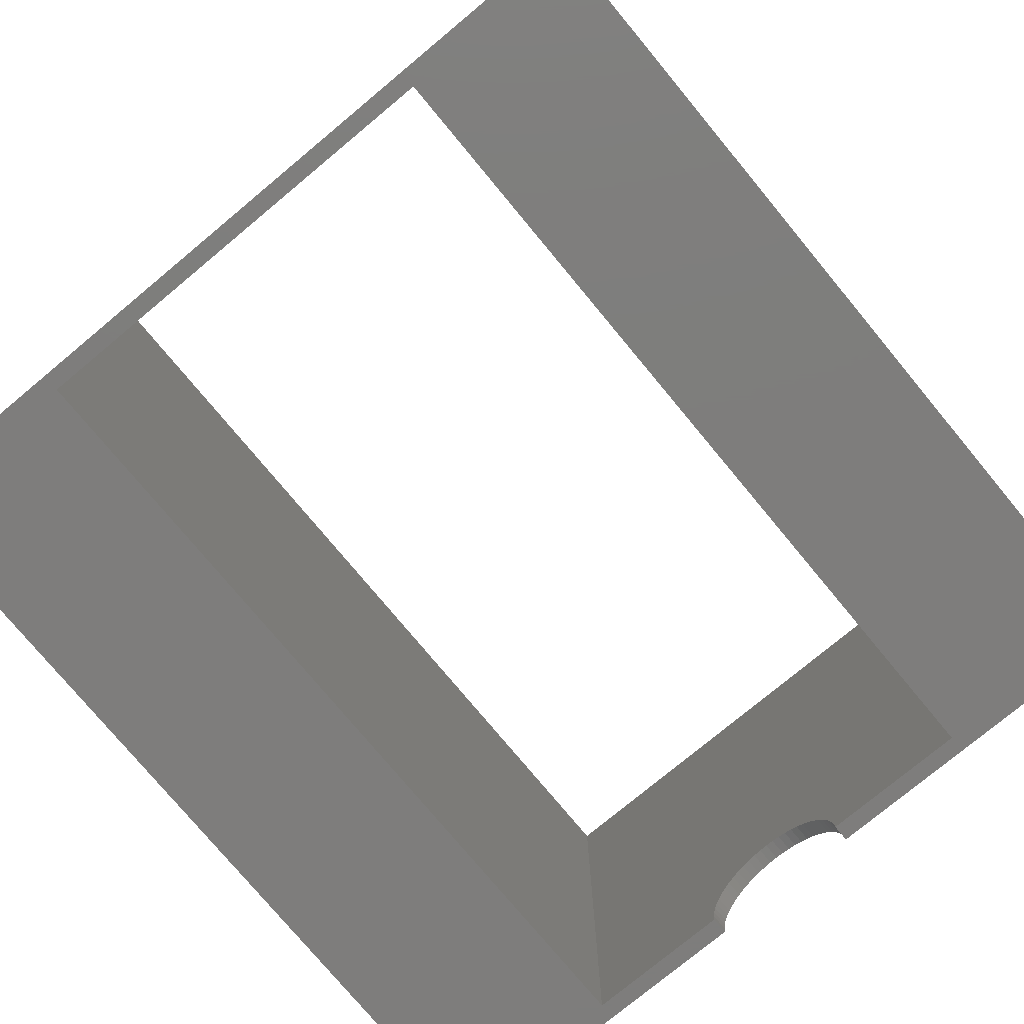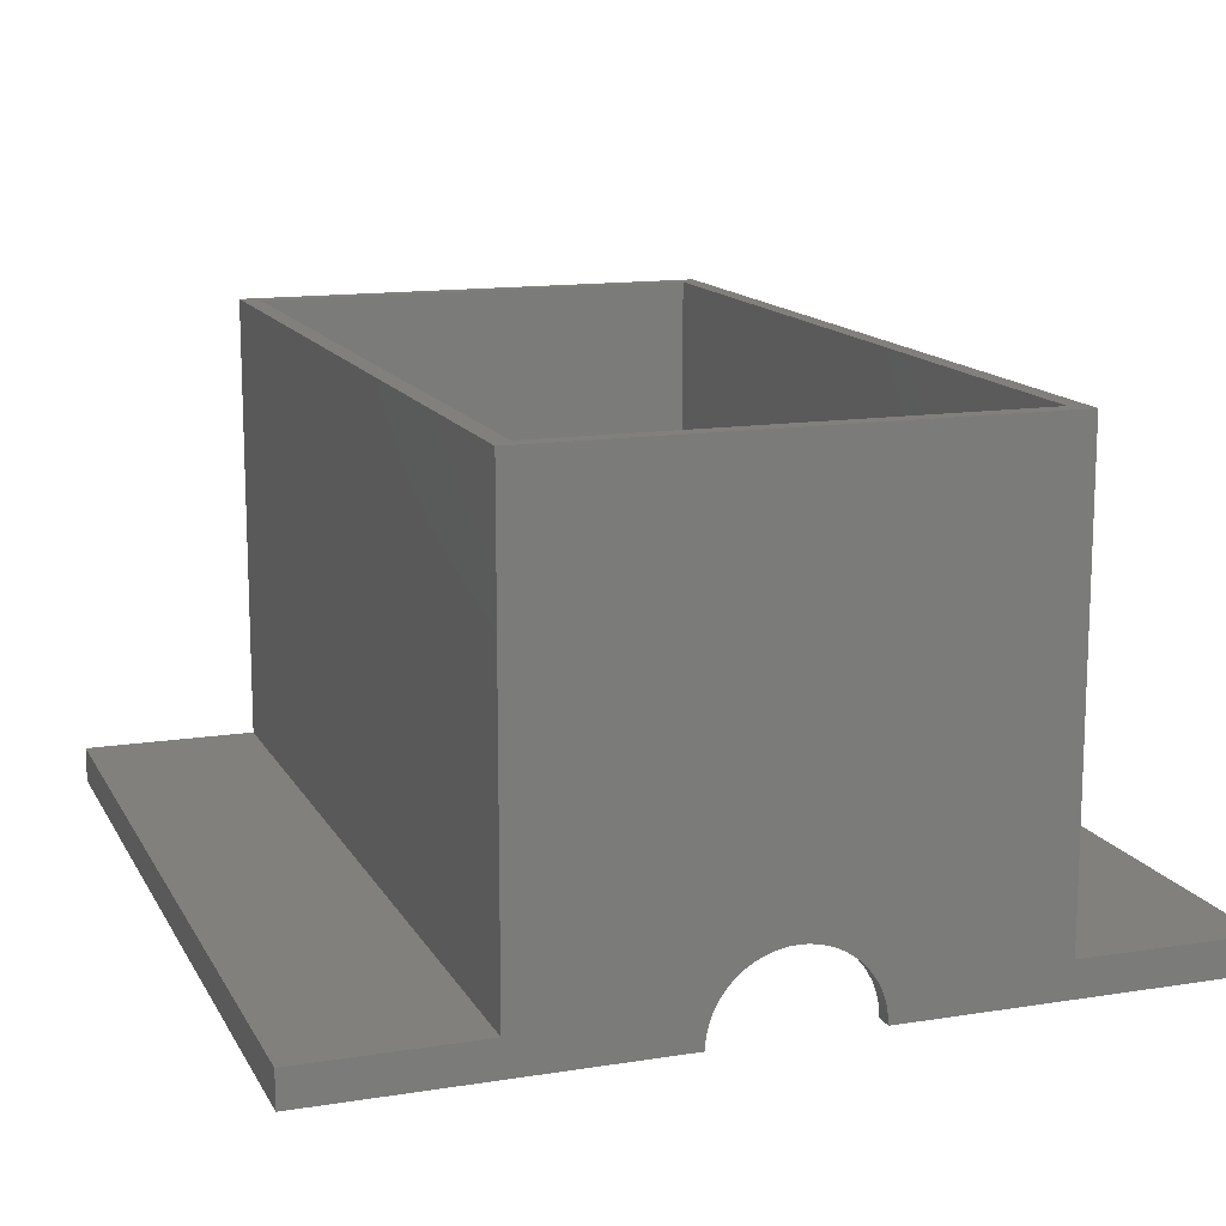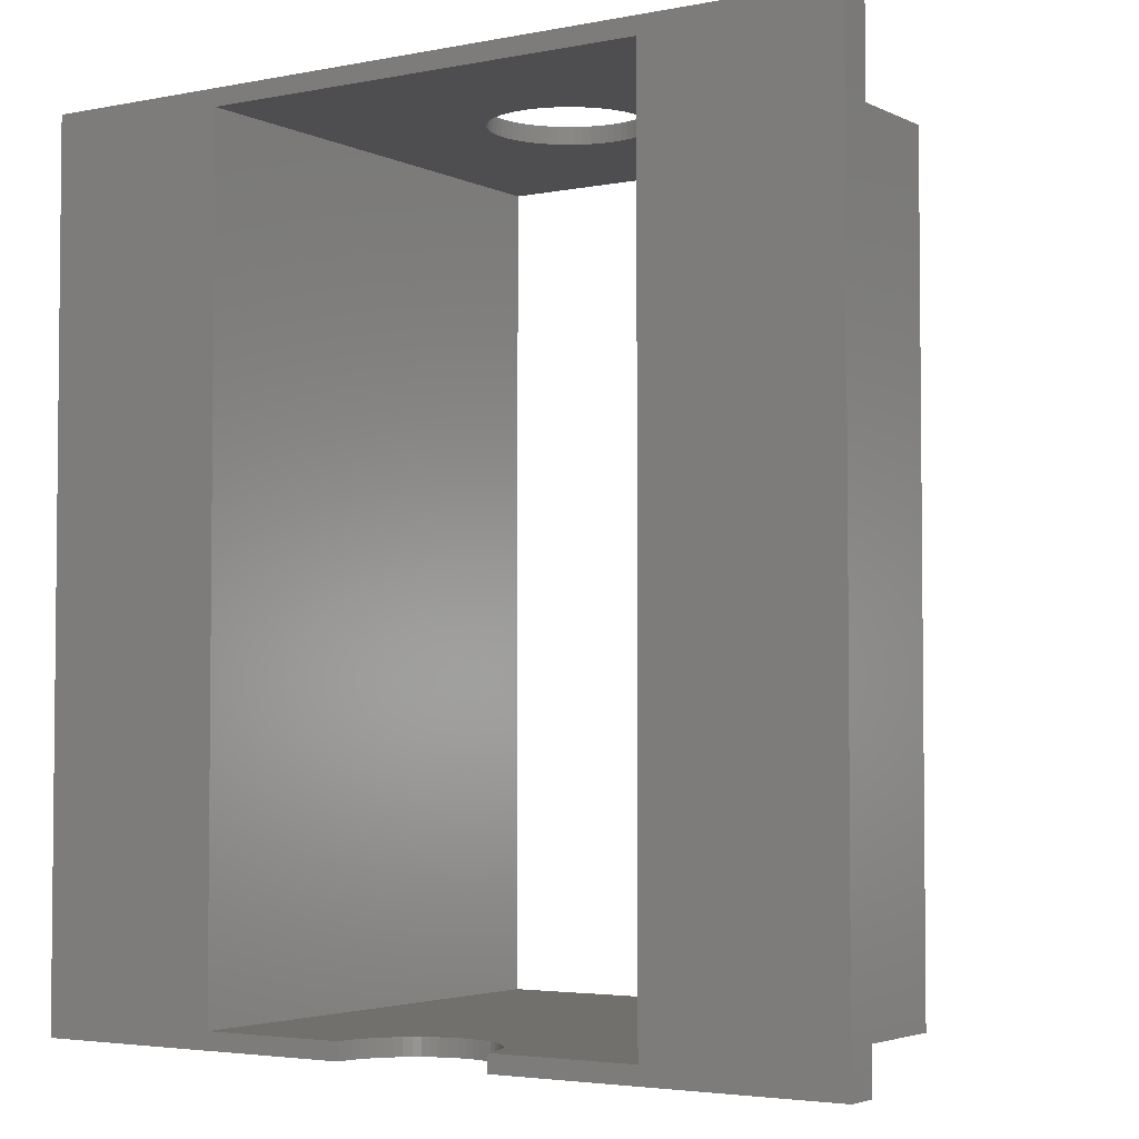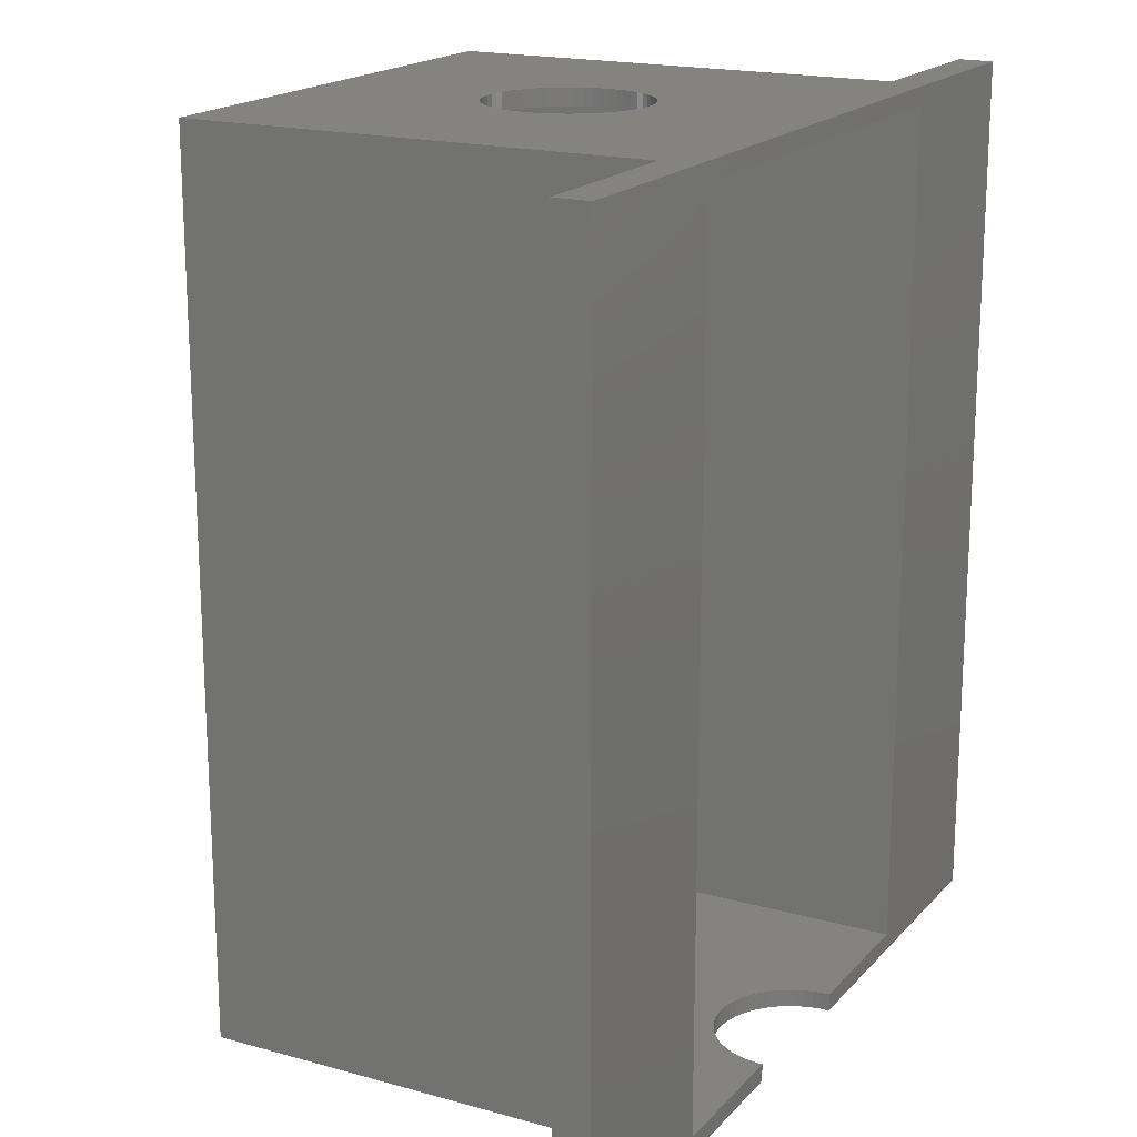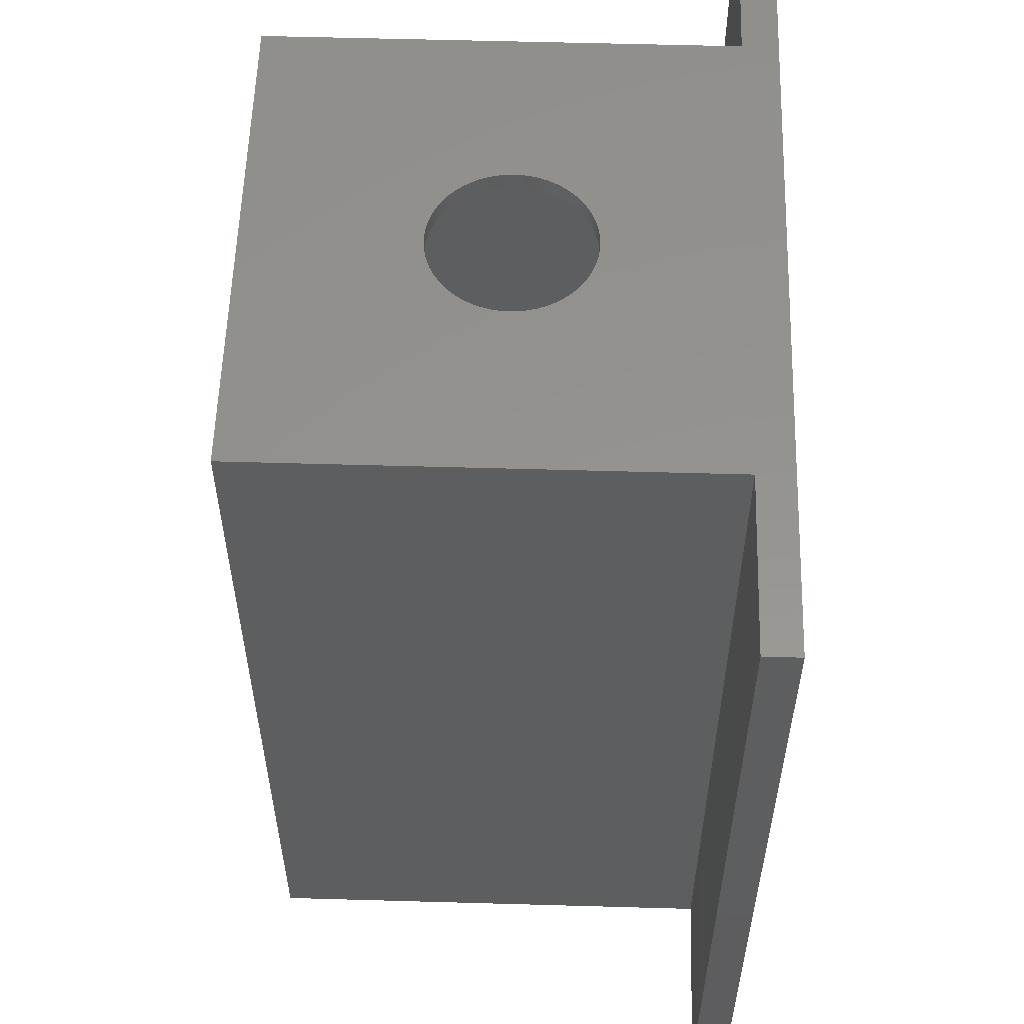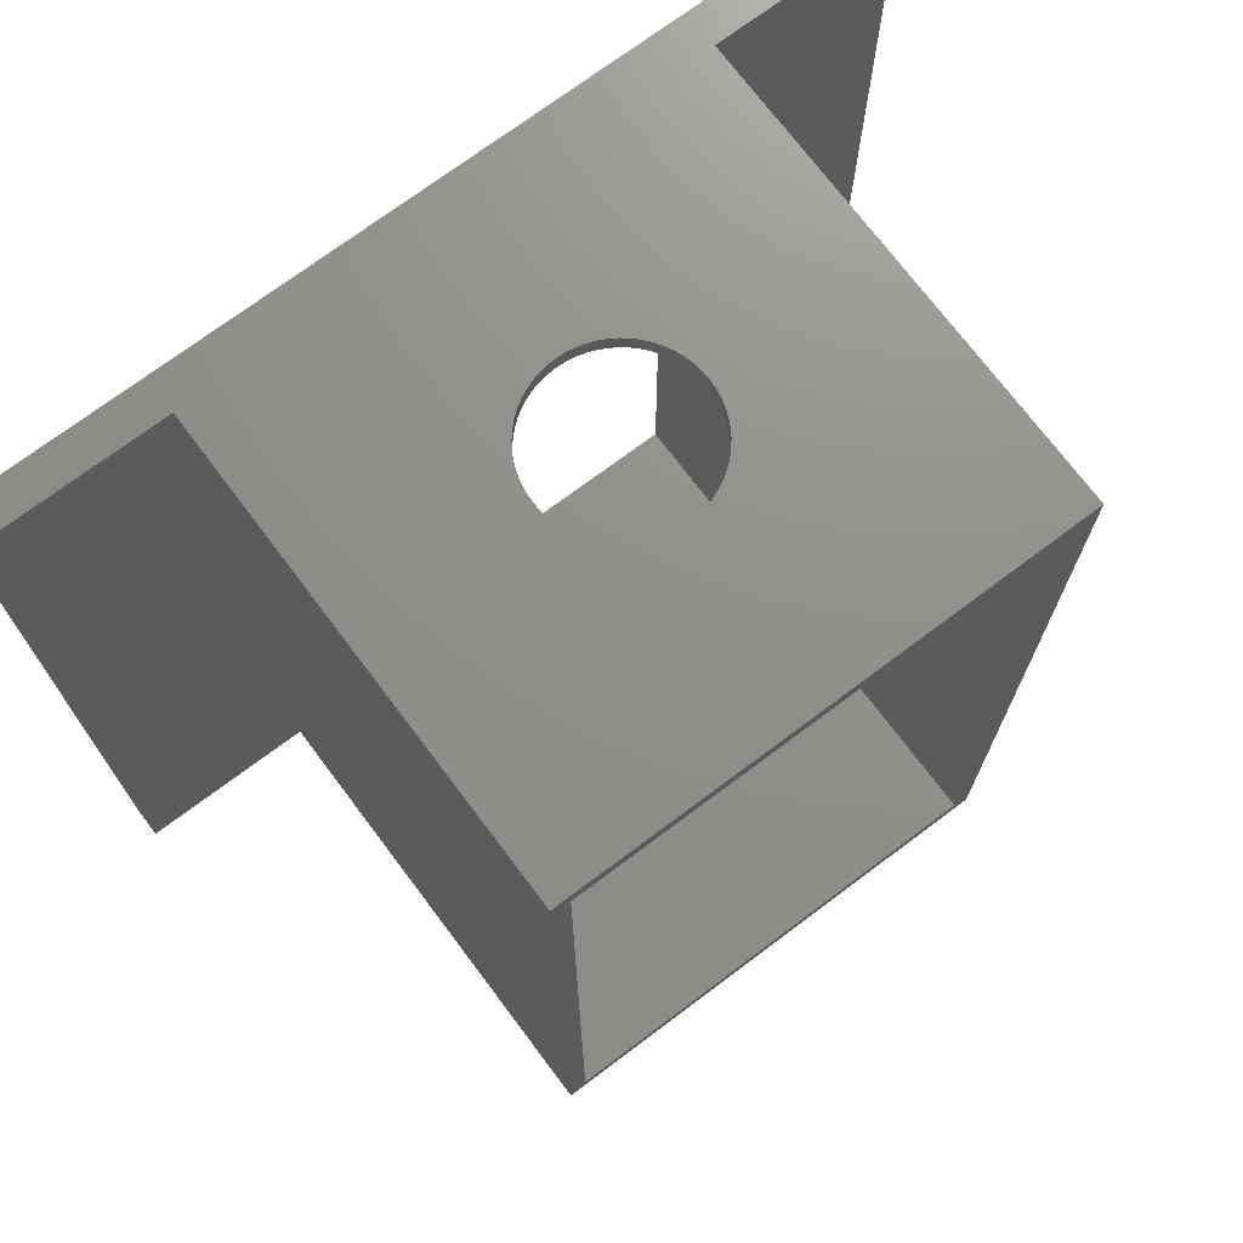
<metadata>
{"format":"stl","ext":"stl","renderer":"f3d","projection":"perspective","resolution":1024,"background":"white","views":[{"elev":-77.2,"azim":-140.3,"up":"+Z"},{"elev":13.8,"azim":-19.5,"up":"+Z"},{"elev":-3.6,"azim":-146.6,"up":"+Y"},{"elev":18.3,"azim":118.2,"up":"+Y"},{"elev":56.6,"azim":91.7,"up":"+Y"},{"elev":72.7,"azim":-36.9,"up":"+Y"}]}
</metadata>
<code>
# stl→obj: 206 verts, 416 faces
v -14 -25 -12
v -14 25 14
v -14 25 -12
v -14 -25 14
v 14 25 14
v 13 24 14
v 14 -25 14
v -13 24 14
v -13 -24 14
v 13 -24 14
v 14 25 -12
v 14 -25 -12
v 24 25 -14
v 24 25 -12
v -24 25 -14
v -24 25 -12
v 0 25 4.5
v 0.4704 25 4.475
v 0.9356 25 4.402
v 1.391 25 4.28
v 1.83 25 4.111
v 2.25 25 3.897
v 2.645 25 3.641
v 3.011 25 3.344
v 3.344 25 3.011
v 3.641 25 2.645
v 3.897 25 2.25
v 4.111 25 1.83
v 4.28 25 1.391
v 4.402 25 0.9356
v 4.475 25 0.4704
v 4.5 25 0
v 4.475 25 -0.4704
v 4.402 25 -0.9356
v 4.28 25 -1.391
v 4.111 25 -1.83
v 0.4704 25 -4.475
v 0 25 -4.5
v 0.9356 25 -4.402
v 1.391 25 -4.28
v 1.83 25 -4.111
v 2.25 25 -3.897
v 2.645 25 -3.641
v 3.011 25 -3.344
v 3.344 25 -3.011
v 3.641 25 -2.645
v 3.897 25 -2.25
v -0.4704 25 4.475
v -0.9356 25 4.402
v -1.391 25 4.28
v -1.83 25 4.111
v -2.25 25 3.897
v -2.645 25 3.641
v -3.011 25 3.344
v -3.344 25 3.011
v -3.641 25 2.645
v -3.897 25 2.25
v -4.111 25 1.83
v -4.28 25 1.391
v -4.402 25 0.9356
v -4.475 25 0.4704
v -4.5 25 0
v -4.475 25 -0.4704
v -4.402 25 -0.9356
v -4.28 25 -1.391
v -4.111 25 -1.83
v -3.897 25 -2.25
v -0.4704 25 -4.475
v -0.9356 25 -4.402
v -1.391 25 -4.28
v -3.641 25 -2.645
v -3.344 25 -3.011
v -3.011 25 -3.344
v -2.645 25 -3.641
v -2.25 25 -3.897
v -1.83 25 -4.111
v -4.5 -25 -14
v -13 -24 -14
v -4.5 -24 -14
v -24 -25 -14
v -13 24 -14
v 24 -25 -14
v 13 -24 -14
v 4.5 -25 -14
v 4.5 -24 -14
v 13 24 -14
v -24 -25 -12
v -4.28 -25 -12.61
v -4.111 -25 -12.17
v -4.402 -25 -13.06
v -4.475 -25 -13.53
v 0 -25 -9.5
v -0.4704 -25 -9.525
v -0.9356 -25 -9.598
v -1.391 -25 -9.72
v -1.83 -25 -9.889
v -2.25 -25 -10.1
v -2.645 -25 -10.36
v -3.011 -25 -10.66
v -3.344 -25 -10.99
v -3.641 -25 -11.36
v -3.897 -25 -11.75
v 0.4704 -25 -9.525
v 0.9356 -25 -9.598
v 1.391 -25 -9.72
v 1.83 -25 -9.889
v 2.25 -25 -10.1
v 2.645 -25 -10.36
v 3.011 -25 -10.66
v 3.344 -25 -10.99
v 3.641 -25 -11.36
v 3.897 -25 -11.75
v 4.111 -25 -12.17
v 4.28 -25 -12.61
v 4.402 -25 -13.06
v 4.475 -25 -13.53
v 24 -25 -12
v 0 24 4.5
v -0.4704 24 4.475
v -0.9356 24 4.402
v -1.391 24 4.28
v -1.83 24 4.111
v -2.25 24 3.897
v -2.645 24 3.641
v -3.011 24 3.344
v -3.344 24 3.011
v -3.641 24 2.645
v -3.897 24 2.25
v -4.111 24 1.83
v -4.28 24 1.391
v -4.402 24 0.9356
v -4.475 24 0.4704
v -4.5 24 0
v -4.475 24 -0.4704
v -4.402 24 -0.9356
v -4.28 24 -1.391
v -4.111 24 -1.83
v -0.4704 24 -4.475
v 0 24 -4.5
v -0.9356 24 -4.402
v -1.391 24 -4.28
v -1.83 24 -4.111
v -2.25 24 -3.897
v -2.645 24 -3.641
v -3.011 24 -3.344
v -3.344 24 -3.011
v -3.641 24 -2.645
v -3.897 24 -2.25
v 0.4704 24 4.475
v 0.9356 24 4.402
v 1.391 24 4.28
v 1.83 24 4.111
v 2.25 24 3.897
v 2.645 24 3.641
v 3.011 24 3.344
v 3.344 24 3.011
v 3.641 24 2.645
v 3.897 24 2.25
v 4.111 24 1.83
v 4.28 24 1.391
v 4.402 24 0.9356
v 4.475 24 0.4704
v 4.5 24 0
v 4.475 24 -0.4704
v 4.402 24 -0.9356
v 4.28 24 -1.391
v 4.111 24 -1.83
v 3.897 24 -2.25
v 0.4704 24 -4.475
v 0.9356 24 -4.402
v 1.391 24 -4.28
v 1.83 24 -4.111
v 2.25 24 -3.897
v 3.641 24 -2.645
v 3.344 24 -3.011
v 3.011 24 -3.344
v 2.645 24 -3.641
v 0 -24 -9.5
v 0.4704 -24 -9.525
v 0.9356 -24 -9.598
v 1.391 -24 -9.72
v 1.83 -24 -9.889
v 2.25 -24 -10.1
v 2.645 -24 -10.36
v 3.011 -24 -10.66
v 3.344 -24 -10.99
v 3.641 -24 -11.36
v 3.897 -24 -11.75
v 4.111 -24 -12.17
v 4.28 -24 -12.61
v 4.402 -24 -13.06
v 4.475 -24 -13.53
v -0.4704 -24 -9.525
v -0.9356 -24 -9.598
v -1.391 -24 -9.72
v -1.83 -24 -9.889
v -2.25 -24 -10.1
v -2.645 -24 -10.36
v -3.011 -24 -10.66
v -3.344 -24 -10.99
v -3.641 -24 -11.36
v -3.897 -24 -11.75
v -4.111 -24 -12.17
v -4.28 -24 -12.61
v -4.402 -24 -13.06
v -4.475 -24 -13.53
f 1 2 3
f 2 1 4
f 5 6 7
f 5 8 6
f 8 2 9
f 2 8 5
f 10 7 6
f 9 7 10
f 9 4 7
f 4 9 2
f 7 11 5
f 11 7 12
f 13 11 14
f 11 13 3
f 15 3 13
f 3 15 16
f 5 17 2
f 5 18 17
f 5 19 18
f 5 20 19
f 5 21 20
f 5 22 21
f 5 23 22
f 5 24 23
f 5 25 24
f 5 26 25
f 5 27 26
f 5 28 27
f 5 29 28
f 5 30 29
f 5 31 30
f 5 32 31
f 11 32 5
f 32 11 33
f 33 11 34
f 34 11 35
f 35 11 36
f 37 11 38
f 39 11 37
f 40 11 39
f 41 11 40
f 42 11 41
f 43 11 42
f 44 11 43
f 45 11 44
f 46 11 45
f 47 11 46
f 36 11 47
f 48 2 17
f 49 2 48
f 50 2 49
f 51 2 50
f 52 2 51
f 53 2 52
f 54 2 53
f 55 2 54
f 56 2 55
f 57 2 56
f 58 2 57
f 59 2 58
f 60 2 59
f 61 2 60
f 62 2 61
f 3 62 63
f 3 63 64
f 3 64 65
f 3 65 66
f 3 66 67
f 3 38 11
f 38 3 68
f 68 3 69
f 69 3 70
f 62 3 2
f 71 3 67
f 72 3 71
f 73 3 72
f 74 3 73
f 75 3 74
f 76 3 75
f 70 3 76
f 77 78 79
f 78 80 81
f 80 78 77
f 82 83 13
f 84 83 82
f 83 84 85
f 86 13 83
f 81 13 86
f 81 15 13
f 15 81 80
f 80 1 87
f 1 88 89
f 1 90 88
f 1 91 90
f 77 1 80
f 1 77 91
f 4 92 7
f 4 93 92
f 4 94 93
f 4 95 94
f 4 96 95
f 4 97 96
f 4 98 97
f 1 98 4
f 98 1 99
f 99 1 100
f 100 1 101
f 101 1 102
f 102 1 89
f 103 7 92
f 104 7 103
f 105 7 104
f 106 7 105
f 107 7 106
f 108 7 107
f 12 108 109
f 12 109 110
f 12 110 111
f 12 111 112
f 108 12 7
f 113 12 112
f 114 12 113
f 115 12 114
f 116 12 115
f 84 12 116
f 12 84 82
f 12 82 117
f 9 81 8
f 81 9 78
f 83 6 86
f 6 83 10
f 8 118 6
f 8 119 118
f 8 120 119
f 8 121 120
f 8 122 121
f 8 123 122
f 8 124 123
f 8 125 124
f 8 126 125
f 8 127 126
f 8 128 127
f 8 129 128
f 8 130 129
f 8 131 130
f 8 132 131
f 8 133 132
f 81 133 8
f 133 81 134
f 134 81 135
f 135 81 136
f 136 81 137
f 138 81 139
f 140 81 138
f 141 81 140
f 142 81 141
f 143 81 142
f 144 81 143
f 145 81 144
f 146 81 145
f 147 81 146
f 148 81 147
f 137 81 148
f 149 6 118
f 150 6 149
f 151 6 150
f 152 6 151
f 153 6 152
f 154 6 153
f 155 6 154
f 156 6 155
f 157 6 156
f 158 6 157
f 159 6 158
f 160 6 159
f 161 6 160
f 162 6 161
f 163 6 162
f 86 163 164
f 86 164 165
f 86 165 166
f 86 166 167
f 86 167 168
f 86 139 81
f 139 86 169
f 169 86 170
f 170 86 171
f 171 86 172
f 172 86 173
f 163 86 6
f 174 86 168
f 175 86 174
f 176 86 175
f 177 86 176
f 173 86 177
f 10 178 9
f 10 179 178
f 10 180 179
f 10 181 180
f 10 182 181
f 10 183 182
f 10 184 183
f 10 185 184
f 83 185 10
f 185 83 186
f 186 83 187
f 187 83 188
f 188 83 189
f 189 83 190
f 190 83 191
f 191 83 192
f 192 83 85
f 193 9 178
f 194 9 193
f 195 9 194
f 196 9 195
f 197 9 196
f 198 9 197
f 199 9 198
f 78 199 200
f 78 200 201
f 78 201 202
f 78 202 203
f 78 203 204
f 78 204 205
f 78 205 206
f 78 206 79
f 199 78 9
f 163 31 32
f 31 163 162
f 162 30 31
f 30 162 161
f 132 62 61
f 62 132 133
f 118 18 149
f 18 118 17
f 156 24 25
f 24 156 155
f 125 53 124
f 53 125 54
f 122 50 121
f 50 122 51
f 38 169 37
f 169 38 139
f 160 28 29
f 28 160 159
f 152 22 153
f 22 152 21
f 153 23 154
f 23 153 22
f 126 56 55
f 56 126 127
f 120 48 119
f 48 120 49
f 176 45 44
f 45 176 175
f 166 34 35
f 34 166 165
f 137 67 66
f 67 137 148
f 148 71 67
f 71 148 147
f 161 29 30
f 29 161 160
f 150 20 151
f 20 150 19
f 130 60 59
f 60 130 131
f 128 58 57
f 58 128 129
f 127 57 56
f 57 127 128
f 123 51 122
f 51 123 52
f 119 17 118
f 17 119 48
f 39 171 40
f 171 39 170
f 175 46 45
f 46 175 174
f 174 47 46
f 47 174 168
f 168 36 47
f 36 168 167
f 146 73 72
f 73 146 145
f 73 144 74
f 144 73 145
f 76 141 70
f 141 76 142
f 147 72 71
f 72 147 146
f 135 65 64
f 65 135 136
f 133 63 62
f 63 133 134
f 157 25 26
f 25 157 156
f 159 27 28
f 27 159 158
f 158 26 27
f 26 158 157
f 151 21 152
f 21 151 20
f 149 19 150
f 19 149 18
f 154 24 155
f 24 154 23
f 125 55 54
f 55 125 126
f 129 59 58
f 59 129 130
f 131 61 60
f 61 131 132
f 124 52 123
f 52 124 53
f 121 49 120
f 49 121 50
f 37 170 39
f 170 37 169
f 40 172 41
f 172 40 171
f 43 176 44
f 176 43 177
f 41 173 42
f 173 41 172
f 42 177 43
f 177 42 173
f 167 35 36
f 35 167 166
f 165 33 34
f 33 165 164
f 164 32 33
f 32 164 163
f 74 143 75
f 143 74 144
f 75 142 76
f 142 75 143
f 70 140 69
f 140 70 141
f 69 138 68
f 138 69 140
f 68 139 38
f 139 68 138
f 136 66 65
f 66 136 137
f 134 64 63
f 64 134 135
f 84 192 85
f 192 84 116
f 116 191 192
f 191 116 115
f 91 79 206
f 79 91 77
f 110 185 186
f 185 110 109
f 99 200 199
f 200 99 100
f 114 189 190
f 189 114 113
f 105 182 106
f 182 105 181
f 107 184 108
f 184 107 183
f 102 203 202
f 203 102 89
f 100 201 200
f 201 100 101
f 94 193 93
f 193 94 194
f 112 187 188
f 187 112 111
f 113 188 189
f 188 113 112
f 103 180 104
f 180 103 179
f 104 181 105
f 181 104 180
f 108 185 109
f 185 108 184
f 88 205 204
f 205 88 90
f 89 204 203
f 204 89 88
f 98 197 97
f 197 98 198
f 97 196 96
f 196 97 197
f 115 190 191
f 190 115 114
f 111 186 187
f 186 111 110
f 92 179 103
f 179 92 178
f 93 178 92
f 178 93 193
f 106 183 107
f 183 106 182
f 101 202 201
f 202 101 102
f 90 206 205
f 206 90 91
f 99 198 98
f 198 99 199
f 95 194 94
f 194 95 195
f 96 195 95
f 195 96 196
f 11 117 14
f 117 11 12
f 117 13 14
f 13 117 82
f 80 16 15
f 16 80 87
f 16 1 3
f 1 16 87

</code>
